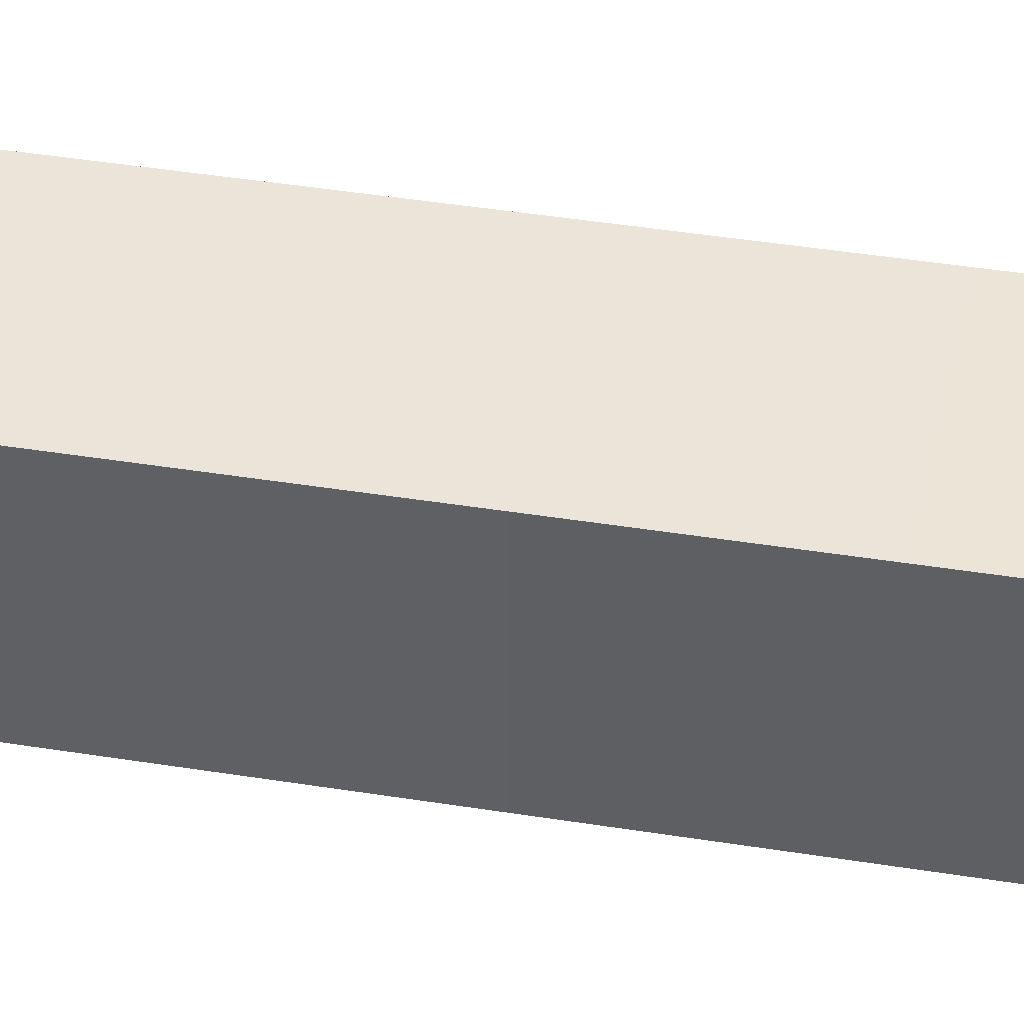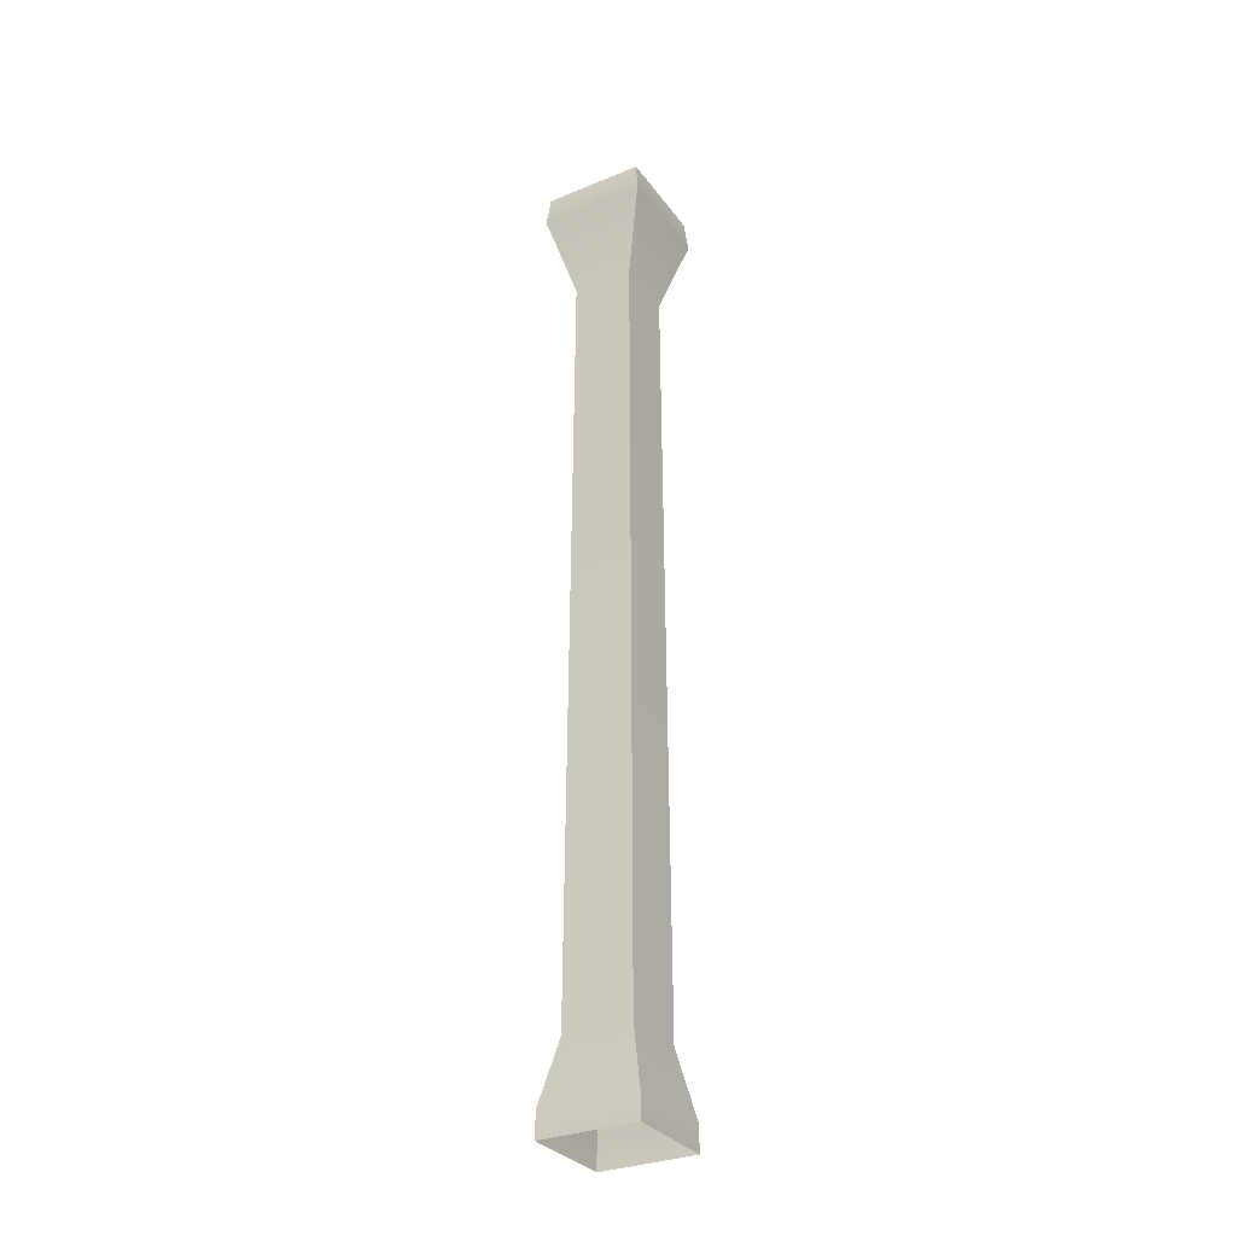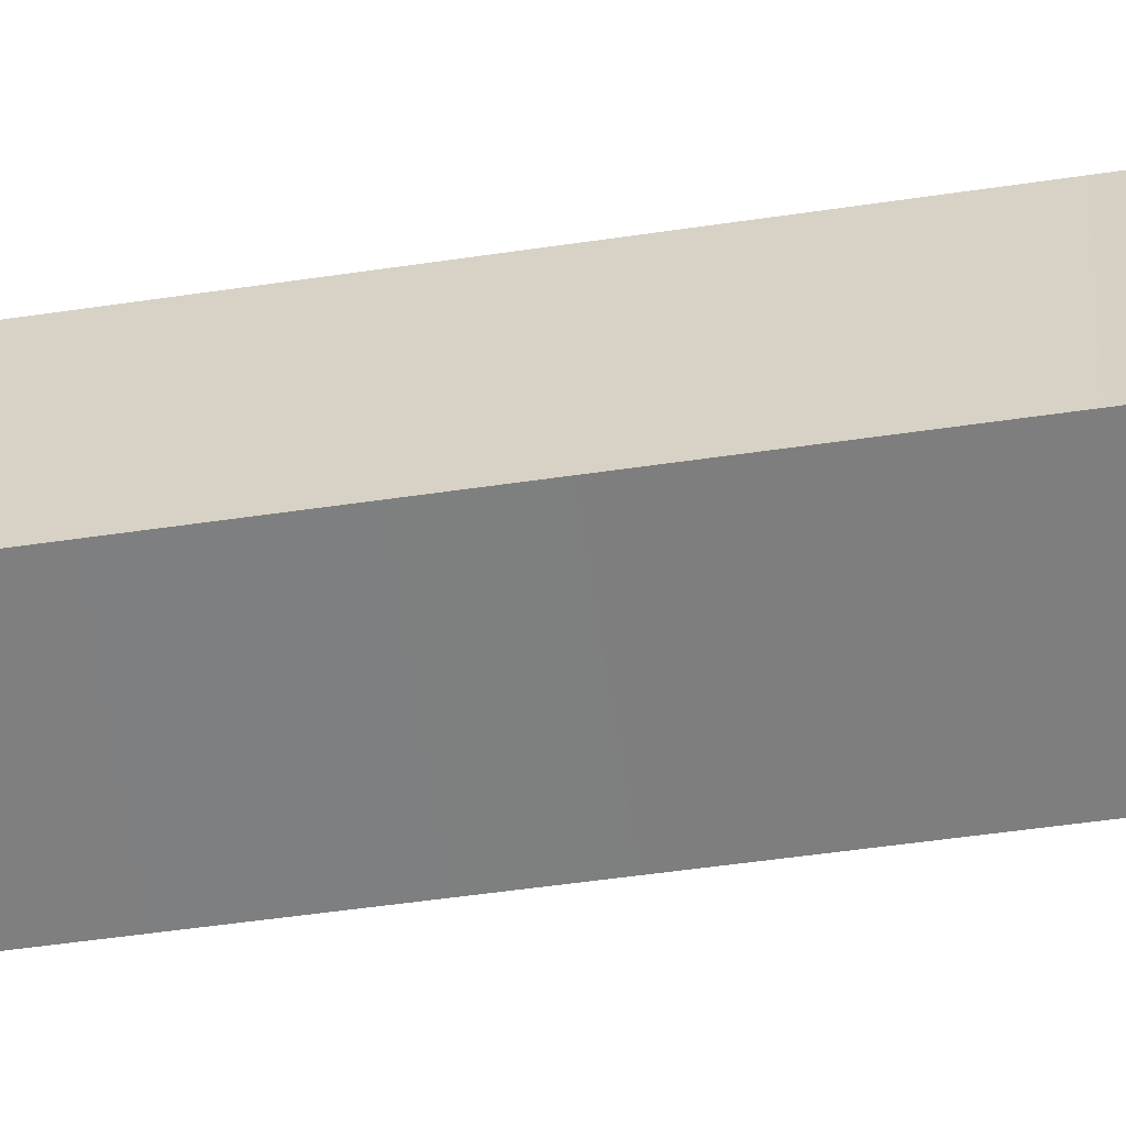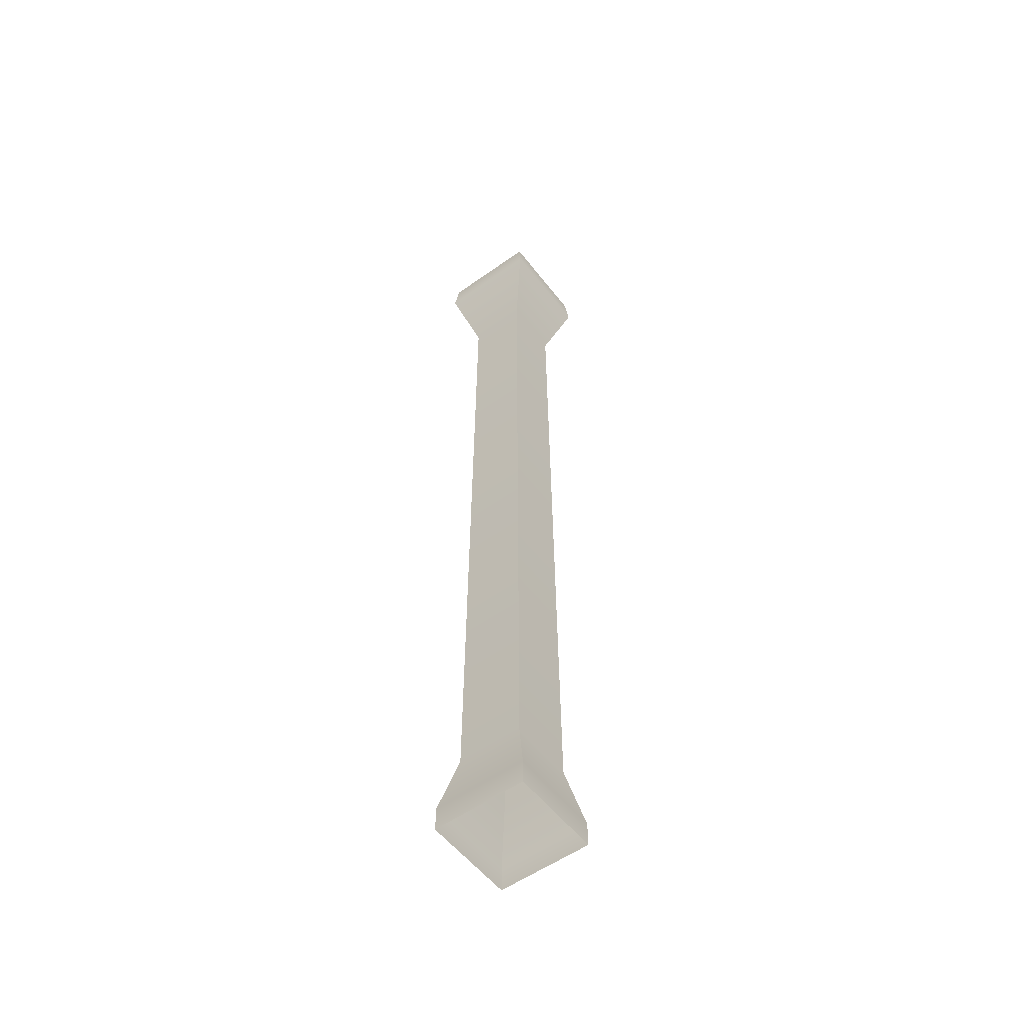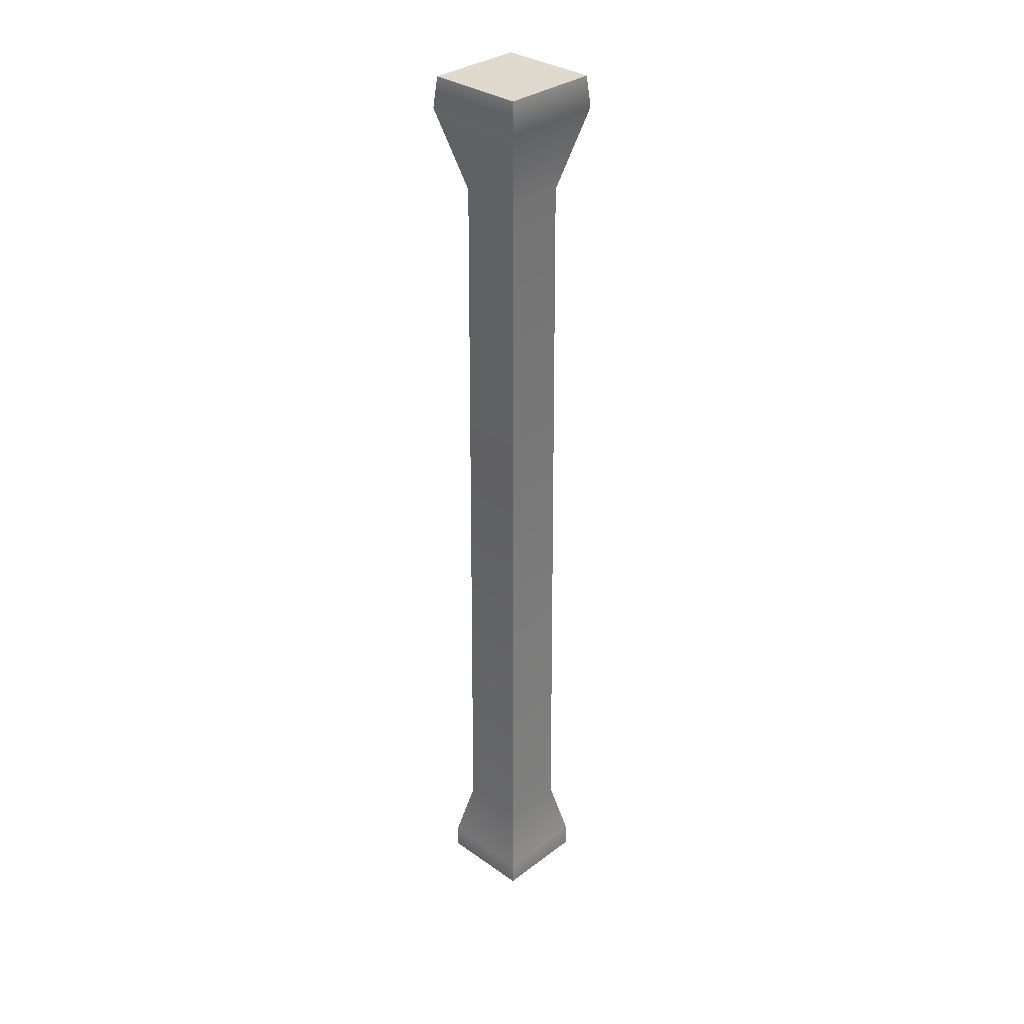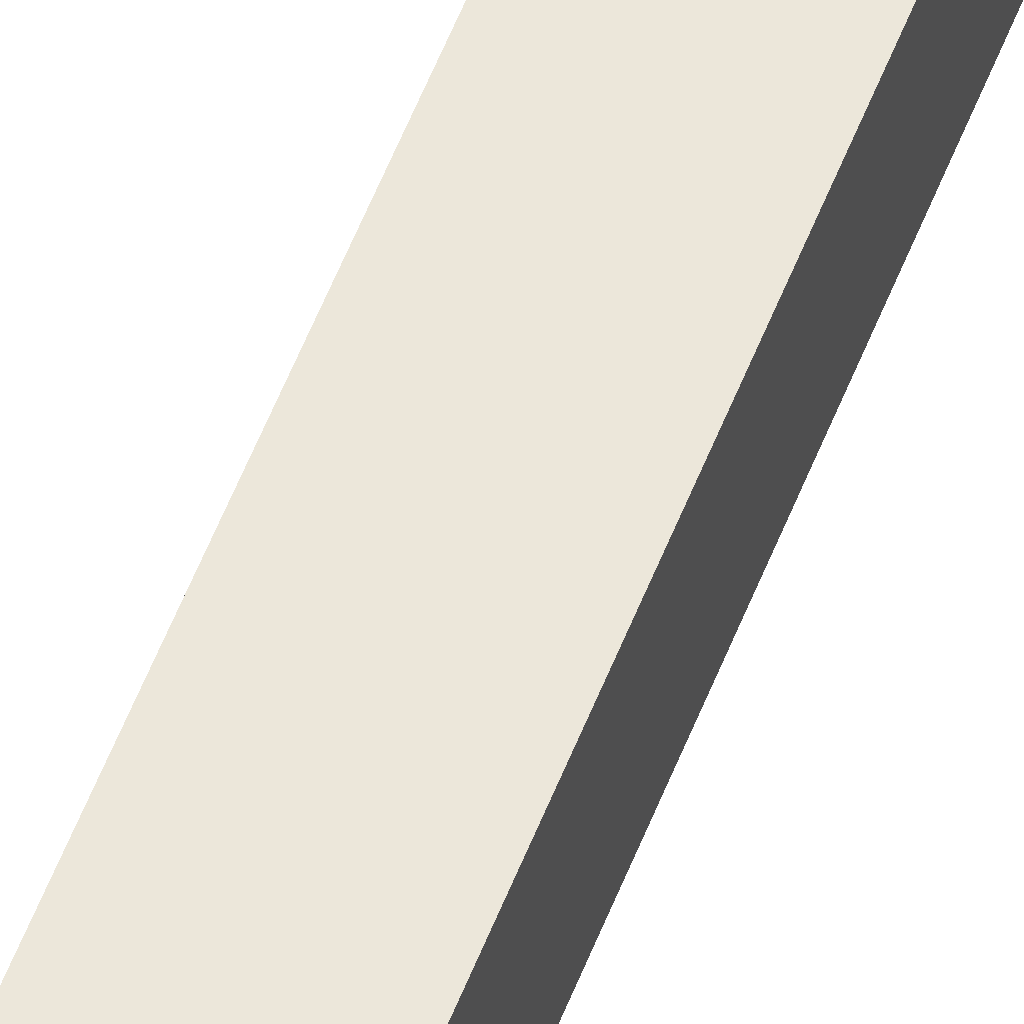
<metadata>
{"format":"obj","ext":"obj","renderer":"f3d","projection":"perspective","resolution":1024,"background":"white","views":[{"elev":44.5,"azim":-79.5,"up":"+Z"},{"elev":-31.6,"azim":30.1,"up":"+Y"},{"elev":-59.5,"azim":-81.7,"up":"+Z"},{"elev":-54.8,"azim":-143.0,"up":"+Y"},{"elev":32.6,"azim":-135.9,"up":"+Y"},{"elev":53.4,"azim":-159.6,"up":"+Z"}]}
</metadata>
<code>
g default
v -0.1287 -1.326 0.1287
v 0.1287 -1.326 0.1287
v -0.1355 1.326 0.1355
v 0.1355 1.326 0.1355
v -0.1355 1.326 -0.1355
v 0.1355 1.326 -0.1355
v -0.1287 -1.326 -0.1287
v 0.1287 -1.326 -0.1287
v -0.08212 1.018 0.08212
v 0.08212 1.018 0.08212
v 0.08212 1.018 -0.08212
v -0.08212 1.018 -0.08212
v -0.09056 -1.089 0.09056
v 0.09056 -1.089 0.09056
v 0.09056 -1.089 -0.09056
v -0.09056 -1.089 -0.09056
v -0.1438 1.242 -0.1438
v 0.1438 1.242 -0.1438
v 0.1438 1.242 0.1438
v -0.1438 1.242 0.1438
v -0.1284 -1.258 0.1284
v 0.1284 -1.258 0.1284
v 0.1284 -1.258 -0.1284
v -0.1284 -1.258 -0.1284
g pCube149
f 9 10 19 20
f 3 4 6 5
f 17 18 11 12
f 10 11 18 19
f 12 9 20 17
f 13 14 10 9
f 14 15 11 10
f 12 11 15 16
f 16 13 9 12
f 21 22 14 13
f 22 23 15 14
f 16 15 23 24
f 24 21 13 16
f 5 6 18 17
f 19 18 6 4
f 20 19 4 3
f 17 20 3 5
f 1 2 22 21
f 2 8 23 22
f 24 23 8 7
f 7 1 21 24

</code>
